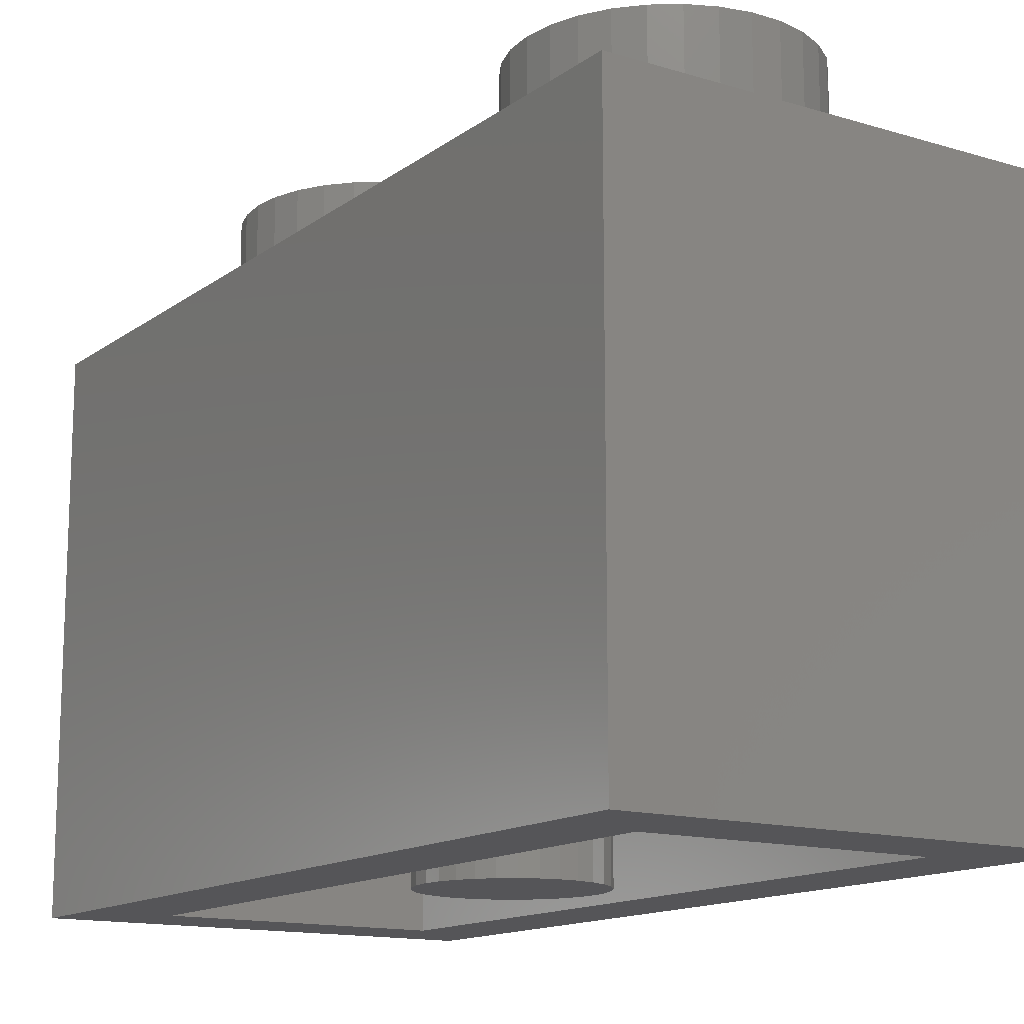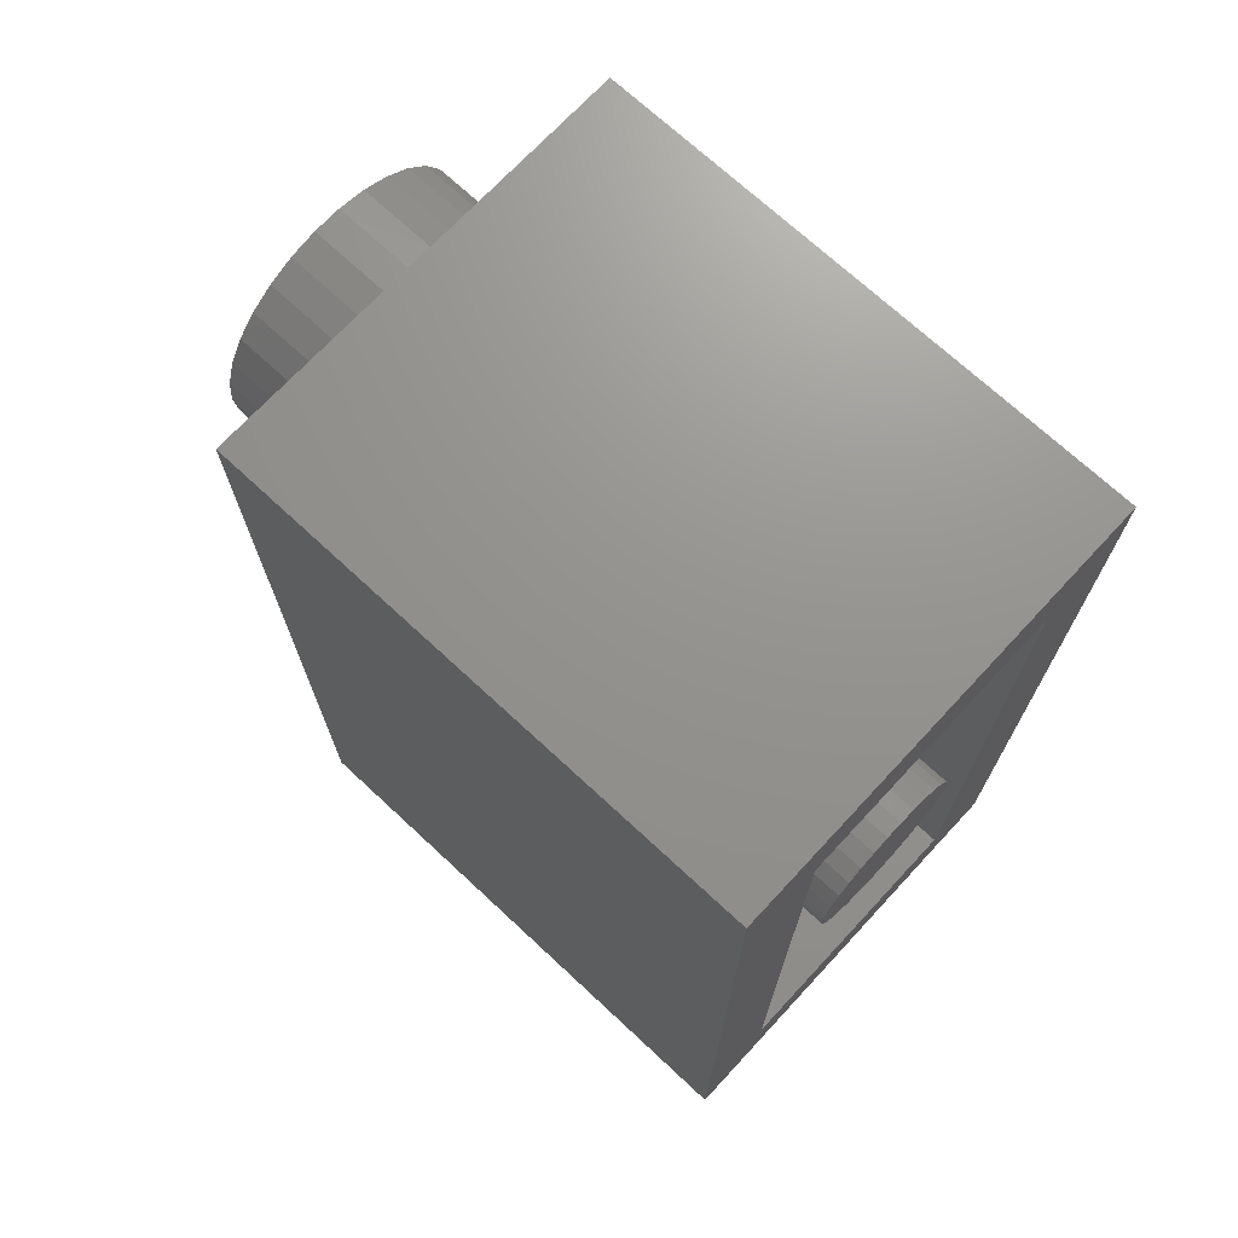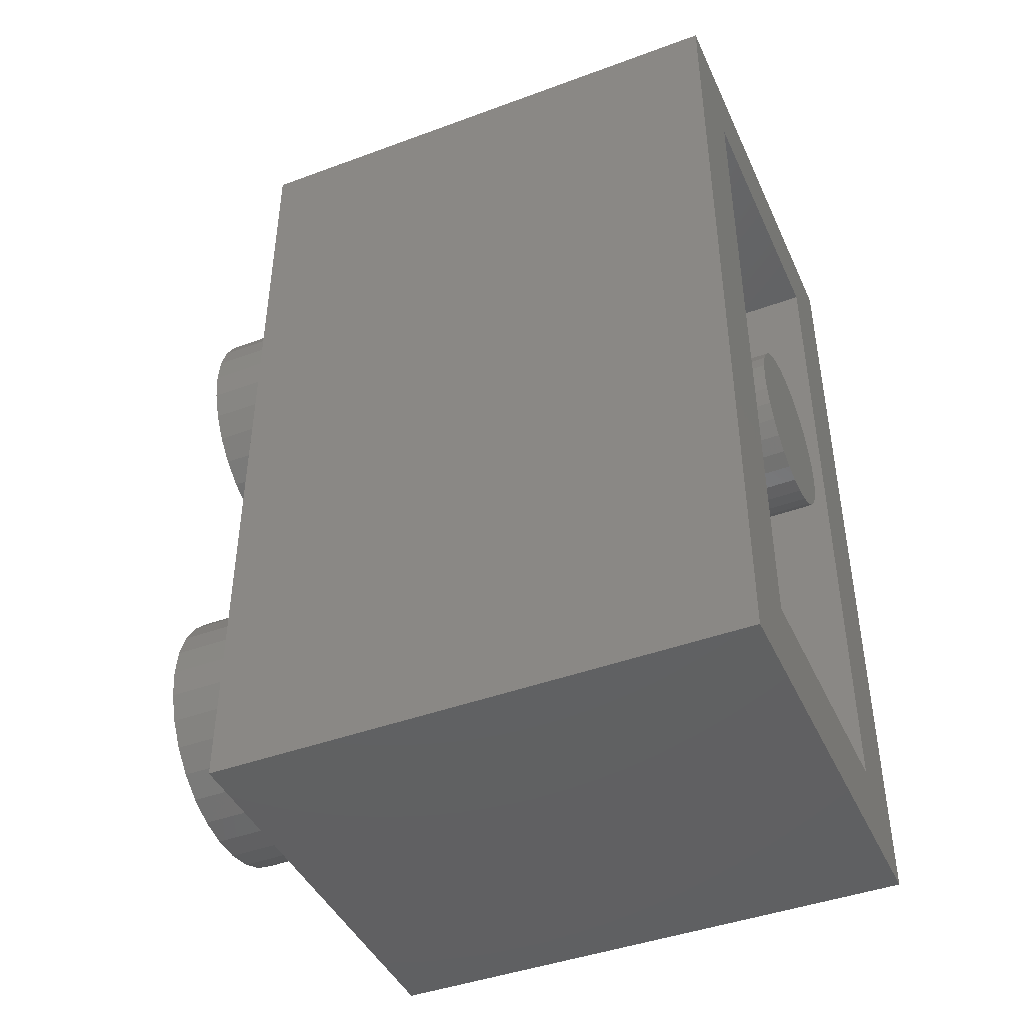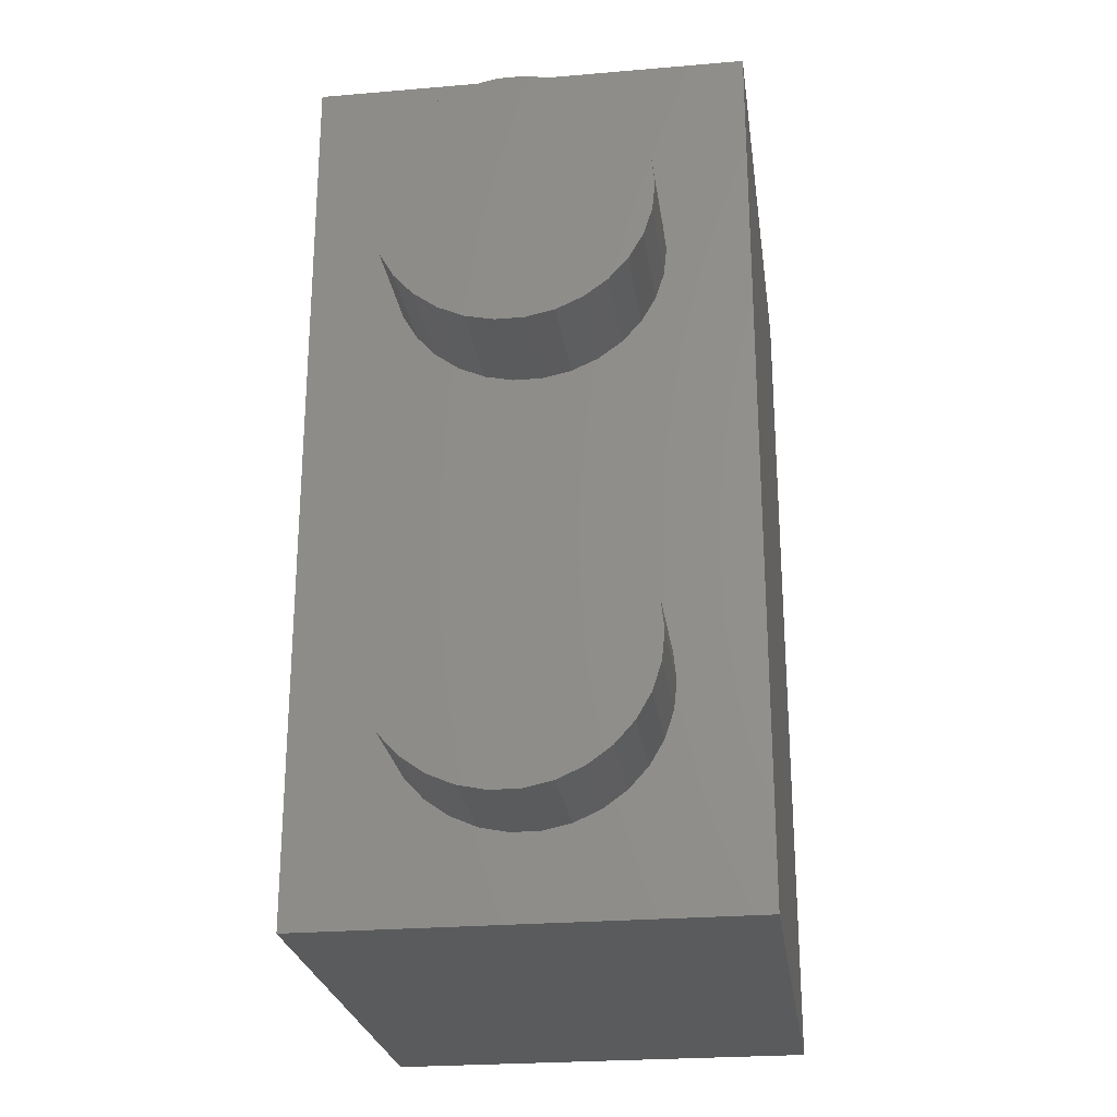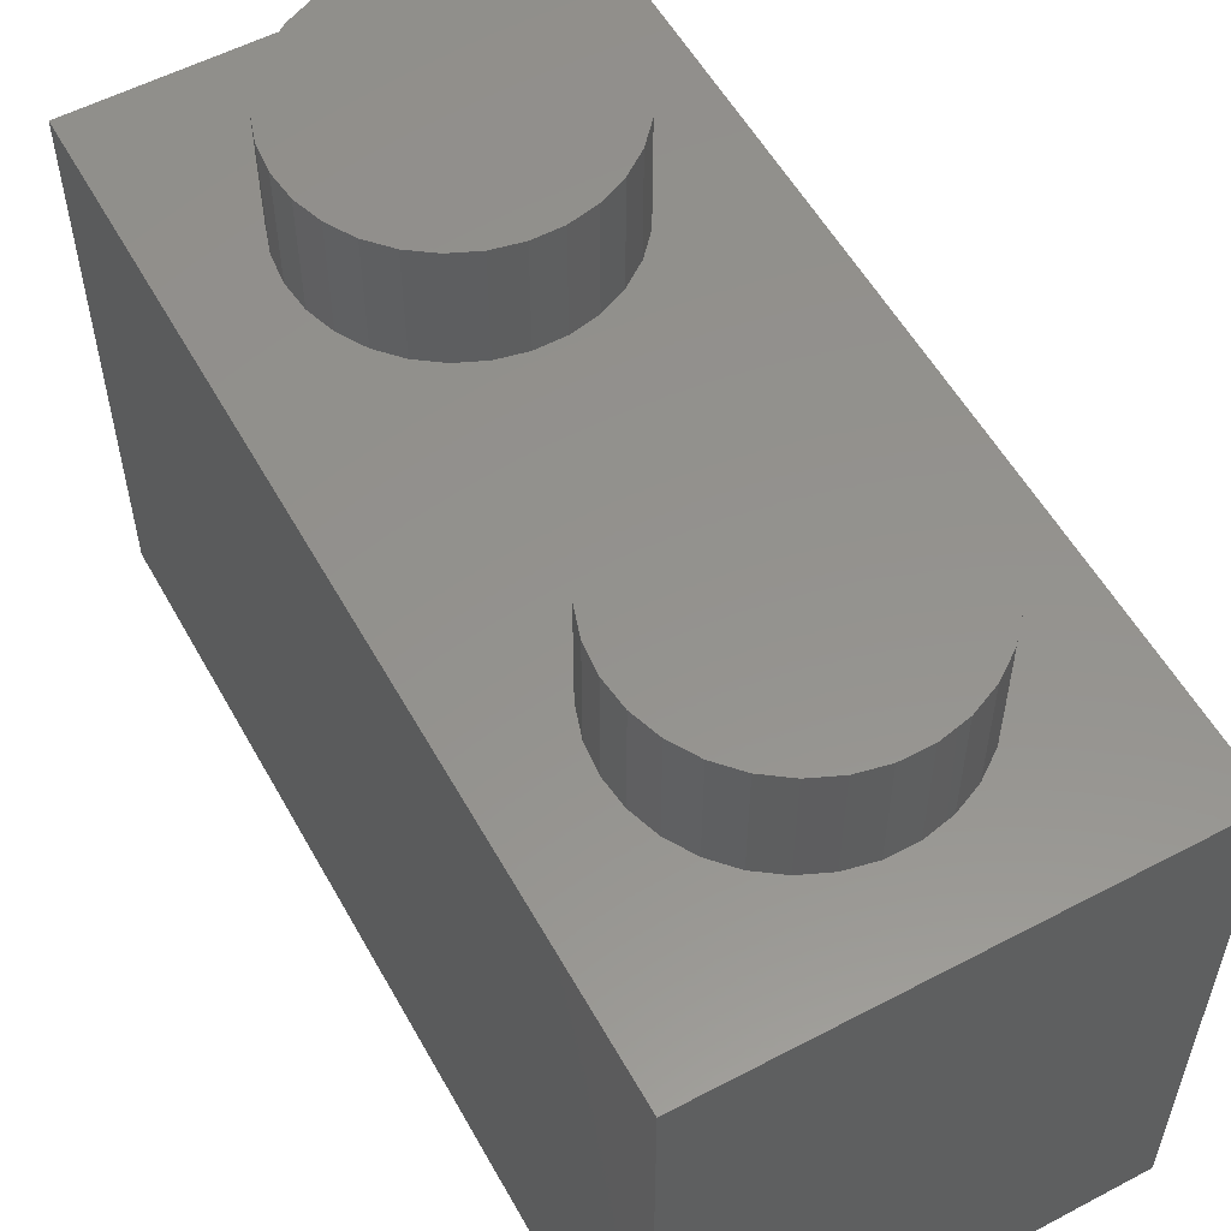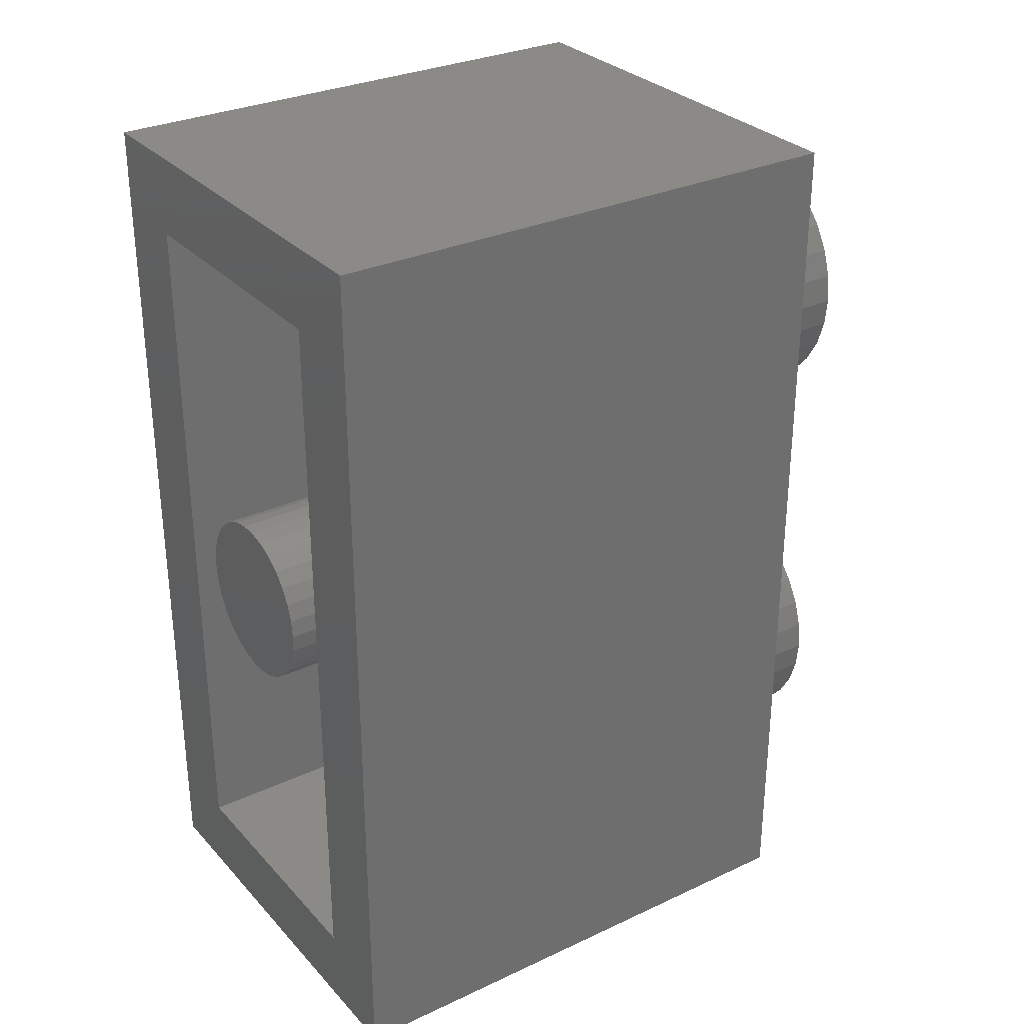
<metadata>
{"format":"stl","ext":"stl","renderer":"f3d","projection":"perspective","resolution":1024,"background":"white","views":[{"elev":-14.2,"azim":-33.5,"up":"+Z"},{"elev":71.3,"azim":132.9,"up":"+Y"},{"elev":-43.5,"azim":113.5,"up":"+Y"},{"elev":-25.1,"azim":7.9,"up":"+Y"},{"elev":55.9,"azim":151.1,"up":"+Z"},{"elev":30.1,"azim":-124.1,"up":"+Y"}]}
</metadata>
<code>
# stl→obj: 196 verts, 388 faces
v 2.4 -4 11.5
v 2.348 -3.501 9.5
v 2.348 -3.501 11.5
v 2.4 -4 9.5
v -2.4 -4 9.5
v -2.348 -3.501 11.5
v -2.348 -3.501 9.5
v -2.4 -4 11.5
v 0.2509 -1.613 9.5
v -0.2509 -1.613 11.5
v 0.2509 -1.613 11.5
v -0.2509 -1.613 9.5
v -0.2509 -6.387 9.5
v 0.2509 -6.387 11.5
v -0.2509 -6.387 11.5
v 0.2509 -6.387 9.5
v 1.942 -2.589 11.5
v 1.606 -2.216 9.5
v 1.606 -2.216 11.5
v 1.942 -2.589 9.5
v 2.193 -3.024 9.5
v 2.193 -3.024 11.5
v -1.2 -1.922 9.5
v -1.606 -2.216 11.5
v -1.2 -1.922 11.5
v -1.606 -2.216 9.5
v -0.7416 -1.717 11.5
v -0.7416 -1.717 9.5
v 1.942 -5.411 11.5
v 2.193 -4.976 9.5
v 2.193 -4.976 11.5
v 1.942 -5.411 9.5
v 1.2 -1.922 9.5
v 0.7416 -1.717 11.5
v 1.2 -1.922 11.5
v 0.7416 -1.717 9.5
v -2.193 -3.024 9.5
v -1.942 -2.589 11.5
v -1.942 -2.589 9.5
v -2.193 -3.024 11.5
v 2.348 -4.499 11.5
v 1.606 -5.784 11.5
v 1.2 -6.078 11.5
v 0.7416 -6.283 11.5
v -0.7416 -6.283 11.5
v -1.2 -6.078 11.5
v -1.606 -5.784 11.5
v -1.942 -5.411 11.5
v -2.193 -4.976 11.5
v -2.348 -4.499 11.5
v 2.348 -4.499 9.5
v 3.85 -7.85 0
v 2.4 -6.4 0
v 3.85 7.85 0
v -2.4 -6.4 0
v -3.85 -7.85 0
v -2.4 6.4 0
v 2.4 6.4 0
v -3.85 7.85 0
v 0.7416 -6.283 9.5
v 1.2 -6.078 9.5
v 1.606 -5.784 9.5
v -1.606 -5.784 9.5
v -1.2 -6.078 9.5
v -1.942 -5.411 9.5
v -2.193 -4.976 9.5
v -0.7416 -6.283 9.5
v -2.348 -4.499 9.5
v 2.193 4.976 11.5
v 1.942 5.411 9.5
v 1.942 5.411 11.5
v 2.193 4.976 9.5
v 1.606 5.784 9.5
v 1.606 5.784 11.5
v 0.7416 6.283 9.5
v 0.2509 6.387 11.5
v 0.7416 6.283 11.5
v 0.2509 6.387 9.5
v -1.2 6.078 9.5
v -1.606 5.784 11.5
v -1.2 6.078 11.5
v -1.606 5.784 9.5
v 2.348 3.501 11.5
v 2.4 4 9.5
v 2.4 4 11.5
v 2.348 3.501 9.5
v 0.7416 1.717 9.5
v 1.2 1.922 11.5
v 0.7416 1.717 11.5
v 1.2 1.922 9.5
v 2.348 4.499 11.5
v 2.348 4.499 9.5
v 1.2 6.078 11.5
v 1.2 6.078 9.5
v -0.2509 6.387 9.5
v -0.7416 6.283 11.5
v -0.2509 6.387 11.5
v -0.7416 6.283 9.5
v -2.348 3.501 9.5
v -2.4 4 11.5
v -2.4 4 9.5
v -2.348 3.501 11.5
v -2.348 4.499 9.5
v -2.193 4.976 11.5
v -2.193 4.976 9.5
v -2.348 4.499 11.5
v -1.942 5.411 9.5
v -1.942 5.411 11.5
v -2.193 3.024 9.5
v -2.193 3.024 11.5
v 1.606 2.216 11.5
v 1.942 2.589 9.5
v 1.942 2.589 11.5
v 1.606 2.216 9.5
v 2.193 3.024 11.5
v 0.2509 1.613 11.5
v -0.2509 1.613 11.5
v -0.7416 1.717 11.5
v -1.2 1.922 11.5
v -1.606 2.216 11.5
v -1.942 2.589 11.5
v 2.193 3.024 9.5
v -0.2509 1.613 9.5
v 0.2509 1.613 9.5
v -1.606 2.216 9.5
v -1.942 2.589 9.5
v -1.2 1.922 9.5
v -0.7416 1.717 9.5
v -3.85 7.85 9.5
v -3.85 -7.85 9.5
v 3.85 -7.85 9.5
v 3.85 7.85 9.5
v -2.4 -6.4 8.45
v -2.4 6.4 8.45
v 2.4 -6.4 8.45
v 1.5 -5.722e-07 8.45
v 2.4 6.4 8.45
v 1.467 -0.3119 8.45
v 1.37 -0.6101 8.45
v 1.214 -0.8817 8.45
v 1.004 -1.115 8.45
v 0.75 -1.299 8.45
v 0.4635 -1.427 8.45
v 0.1568 -1.492 8.45
v -0.1568 -1.492 8.45
v -0.4635 -1.427 8.45
v -0.75 -1.299 8.45
v -1.004 -1.115 8.45
v -1.467 -0.3119 8.45
v -1.5 -5.722e-07 8.45
v -1.37 -0.6101 8.45
v -1.214 -0.8817 8.45
v 1.467 0.3119 8.45
v 1.37 0.6101 8.45
v 1.214 0.8817 8.45
v 1.004 1.115 8.45
v 0.75 1.299 8.45
v 0.4635 1.427 8.45
v 0.1568 1.492 8.45
v -0.1568 1.492 8.45
v -0.4635 1.427 8.45
v -0.75 1.299 8.45
v -1.004 1.115 8.45
v -1.214 0.8817 8.45
v -1.37 0.6101 8.45
v -1.467 0.3119 8.45
v 1.467 0.3119 0
v 1.5 -5.722e-07 0
v -1.5 -5.722e-07 0
v -1.467 0.3119 0
v 0.1568 1.492 0
v -0.1568 1.492 0
v -0.1568 -1.492 0
v 0.1568 -1.492 0
v 1.004 1.115 0
v 1.214 0.8817 0
v 1.37 0.6101 0
v -1.214 0.8817 0
v -1.004 1.115 0
v -1.37 0.6101 0
v -0.4635 1.427 0
v -0.75 1.299 0
v 0.75 1.299 0
v 0.4635 1.427 0
v 1.467 -0.3119 0
v 1.37 -0.6101 0
v 1.214 -0.8817 0
v 1.004 -1.115 0
v 0.75 -1.299 0
v 0.4635 -1.427 0
v -0.4635 -1.427 0
v -0.75 -1.299 0
v -1.004 -1.115 0
v -1.214 -0.8817 0
v -1.37 -0.6101 0
v -1.467 -0.3119 0
f 1 2 3
f 2 1 4
f 5 6 7
f 6 5 8
f 9 10 11
f 10 9 12
f 13 14 15
f 14 13 16
f 17 18 19
f 18 17 20
f 3 21 22
f 21 3 2
f 23 24 25
f 24 23 26
f 12 27 10
f 27 12 28
f 29 30 31
f 30 29 32
f 22 20 17
f 20 22 21
f 33 34 35
f 34 33 36
f 36 11 34
f 11 36 9
f 18 35 19
f 35 18 33
f 37 38 39
f 38 37 40
f 39 24 26
f 24 39 38
f 7 40 37
f 40 7 6
f 3 41 1
f 22 41 3
f 22 31 41
f 17 31 22
f 17 29 31
f 19 29 17
f 19 42 29
f 35 42 19
f 35 43 42
f 34 43 35
f 34 44 43
f 11 44 34
f 11 14 44
f 10 14 11
f 10 15 14
f 27 15 10
f 27 45 15
f 25 45 27
f 25 46 45
f 24 46 25
f 24 47 46
f 38 47 24
f 38 48 47
f 40 48 38
f 40 49 48
f 6 49 40
f 6 50 49
f 50 6 8
f 28 25 27
f 25 28 23
f 41 4 1
f 4 41 51
f 52 53 54
f 52 55 53
f 55 56 57
f 56 55 52
f 58 54 53
f 57 54 58
f 57 59 54
f 59 57 56
f 16 44 14
f 44 16 60
f 61 42 43
f 42 61 62
f 42 32 29
f 32 42 62
f 31 51 41
f 51 31 30
f 63 46 47
f 46 63 64
f 65 49 66
f 49 65 48
f 63 48 65
f 48 63 47
f 60 43 44
f 43 60 61
f 67 15 45
f 15 67 13
f 66 50 68
f 50 66 49
f 68 8 5
f 8 68 50
f 64 45 46
f 45 64 67
f 69 70 71
f 70 69 72
f 71 73 74
f 73 71 70
f 75 76 77
f 76 75 78
f 79 80 81
f 80 79 82
f 83 84 85
f 84 83 86
f 87 88 89
f 88 87 90
f 91 72 69
f 72 91 92
f 73 93 74
f 93 73 94
f 95 96 97
f 96 95 98
f 94 77 93
f 77 94 75
f 99 100 101
f 100 99 102
f 103 104 105
f 104 103 106
f 107 80 82
f 80 107 108
f 98 81 96
f 81 98 79
f 105 108 107
f 108 105 104
f 85 92 91
f 92 85 84
f 109 102 99
f 102 109 110
f 111 112 113
f 112 111 114
f 78 97 76
f 97 78 95
f 91 83 85
f 69 83 91
f 69 115 83
f 71 115 69
f 71 113 115
f 74 113 71
f 74 111 113
f 93 111 74
f 93 88 111
f 77 88 93
f 77 89 88
f 76 89 77
f 76 116 89
f 97 116 76
f 97 117 116
f 96 117 97
f 96 118 117
f 81 118 96
f 81 119 118
f 80 119 81
f 80 120 119
f 108 120 80
f 108 121 120
f 104 121 108
f 104 110 121
f 106 110 104
f 106 102 110
f 102 106 100
f 101 106 103
f 106 101 100
f 115 86 83
f 86 115 122
f 123 116 117
f 116 123 124
f 90 111 88
f 111 90 114
f 125 121 126
f 121 125 120
f 126 110 109
f 110 126 121
f 125 119 120
f 119 125 127
f 124 89 116
f 89 124 87
f 127 118 119
f 118 127 128
f 113 122 115
f 122 113 112
f 128 117 118
f 117 128 123
f 56 129 59
f 129 56 130
f 2 131 86
f 131 2 4
f 122 2 86
f 122 21 2
f 112 21 122
f 112 20 21
f 114 20 112
f 114 18 20
f 90 18 114
f 90 33 18
f 87 33 90
f 87 36 33
f 124 36 87
f 124 9 36
f 123 9 124
f 123 12 9
f 128 12 123
f 128 28 12
f 127 28 128
f 127 23 28
f 125 23 127
f 125 26 23
f 126 26 125
f 126 39 26
f 109 39 126
f 109 37 39
f 99 37 109
f 99 7 37
f 129 99 101
f 99 129 7
f 86 132 84
f 132 92 84
f 132 72 92
f 132 70 72
f 132 73 70
f 132 94 73
f 132 75 94
f 132 78 75
f 132 95 78
f 129 95 132
f 130 7 129
f 103 129 101
f 105 129 103
f 107 129 105
f 82 129 107
f 79 129 82
f 98 129 79
f 95 129 98
f 132 86 131
f 51 131 4
f 30 131 51
f 32 131 30
f 62 131 32
f 61 131 62
f 60 131 61
f 16 131 60
f 13 131 16
f 130 13 67
f 7 130 5
f 13 130 131
f 64 130 67
f 63 130 64
f 65 130 63
f 66 130 65
f 68 130 66
f 5 130 68
f 131 54 132
f 54 131 52
f 54 129 132
f 129 54 59
f 56 131 130
f 131 56 52
f 133 57 134
f 57 133 55
f 135 136 137
f 135 138 136
f 135 139 138
f 135 140 139
f 135 141 140
f 135 142 141
f 135 143 142
f 135 144 143
f 135 145 144
f 133 145 135
f 145 133 146
f 146 133 147
f 147 133 148
f 149 133 150
f 151 133 149
f 152 133 151
f 148 133 152
f 153 137 136
f 154 137 153
f 155 137 154
f 156 137 155
f 157 137 156
f 158 137 157
f 159 137 158
f 160 137 159
f 134 160 161
f 134 161 162
f 134 162 163
f 134 163 164
f 134 150 133
f 160 134 137
f 165 134 164
f 166 134 165
f 150 134 166
f 53 137 58
f 137 53 135
f 53 133 135
f 133 53 55
f 57 137 134
f 137 57 58
f 136 167 153
f 167 136 168
f 169 166 170
f 166 169 150
f 171 160 159
f 160 171 172
f 173 144 145
f 144 173 174
f 155 175 156
f 175 155 176
f 153 177 154
f 177 153 167
f 178 163 179
f 163 178 164
f 180 164 178
f 164 180 165
f 181 162 161
f 162 181 182
f 154 176 155
f 176 154 177
f 183 158 157
f 158 183 184
f 184 159 158
f 159 184 171
f 175 157 156
f 157 175 183
f 170 165 180
f 165 170 166
f 182 163 162
f 163 182 179
f 172 161 160
f 161 172 181
f 138 168 136
f 168 138 185
f 185 167 168
f 186 167 185
f 186 177 167
f 187 177 186
f 187 176 177
f 188 176 187
f 188 175 176
f 189 175 188
f 189 183 175
f 190 183 189
f 190 184 183
f 174 184 190
f 174 171 184
f 173 171 174
f 173 172 171
f 191 172 173
f 191 181 172
f 192 181 191
f 192 182 181
f 193 182 192
f 193 179 182
f 194 179 193
f 194 178 179
f 195 178 194
f 195 180 178
f 196 180 195
f 196 170 180
f 170 196 169
f 140 186 139
f 186 140 187
f 194 151 195
f 151 194 152
f 196 150 169
f 150 196 149
f 174 143 144
f 143 174 190
f 189 141 142
f 141 189 188
f 139 185 138
f 185 139 186
f 193 147 148
f 147 193 192
f 192 146 147
f 146 192 191
f 191 145 146
f 145 191 173
f 193 152 194
f 152 193 148
f 195 149 196
f 149 195 151
f 190 142 143
f 142 190 189
f 141 187 140
f 187 141 188

</code>
